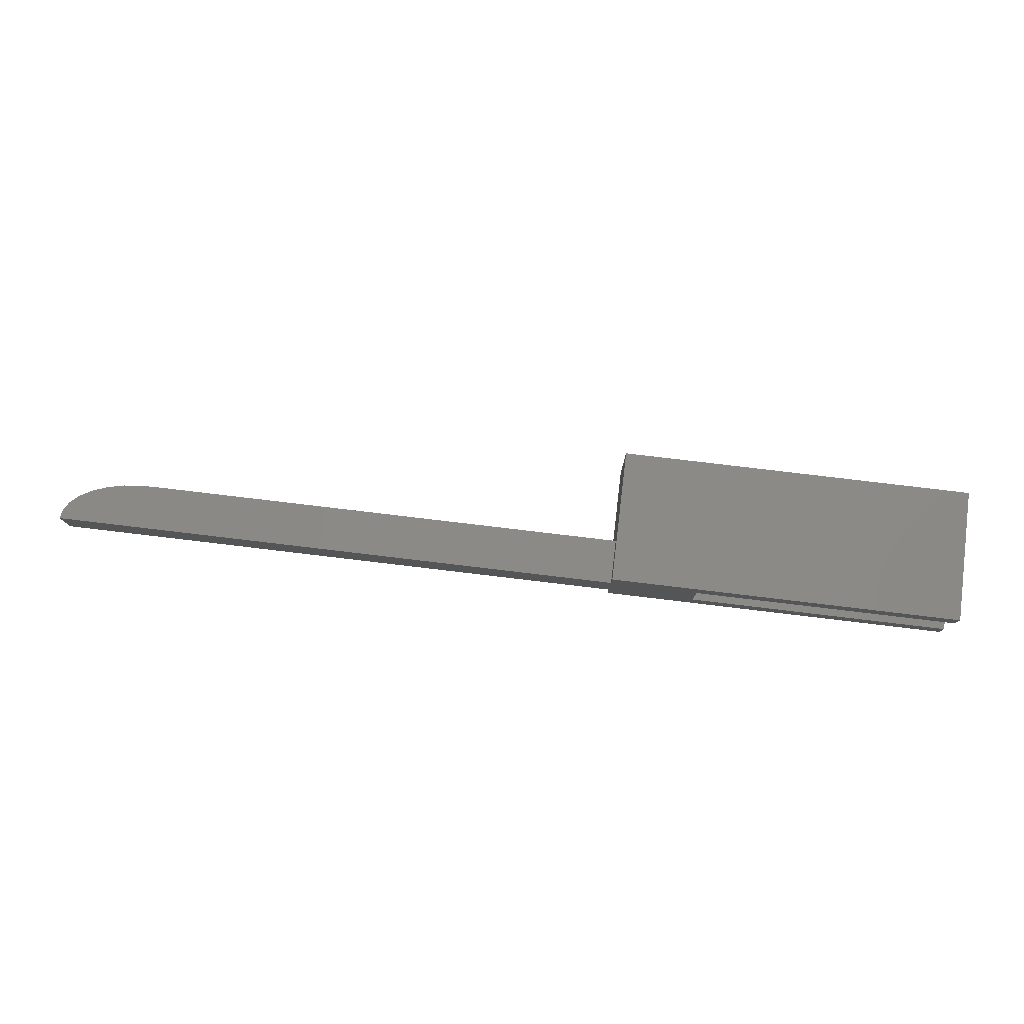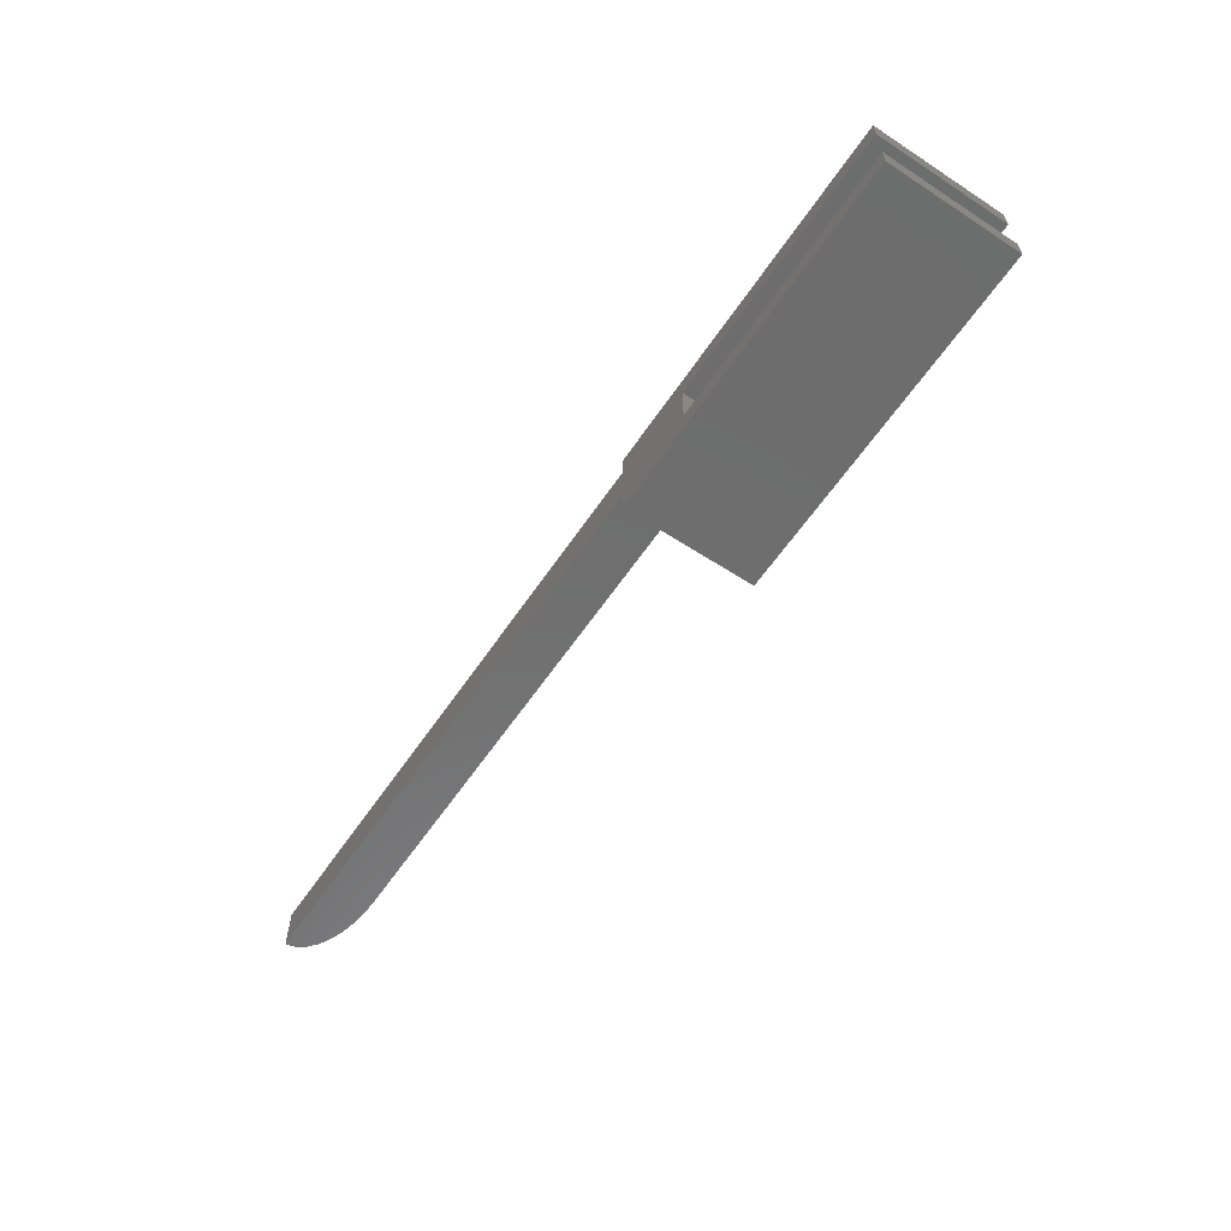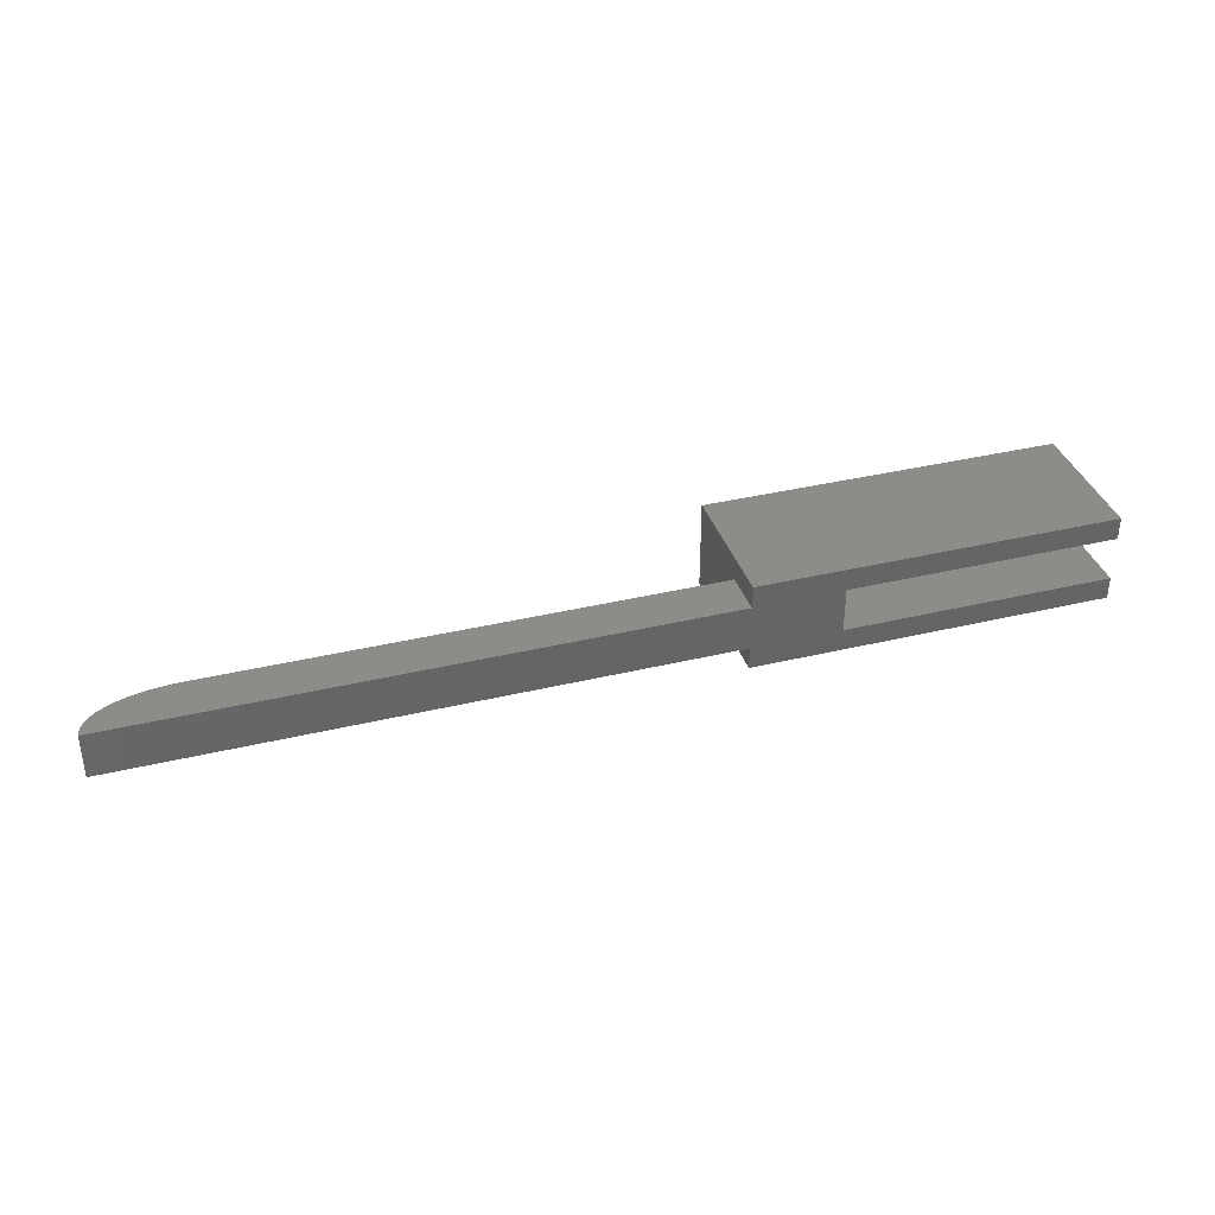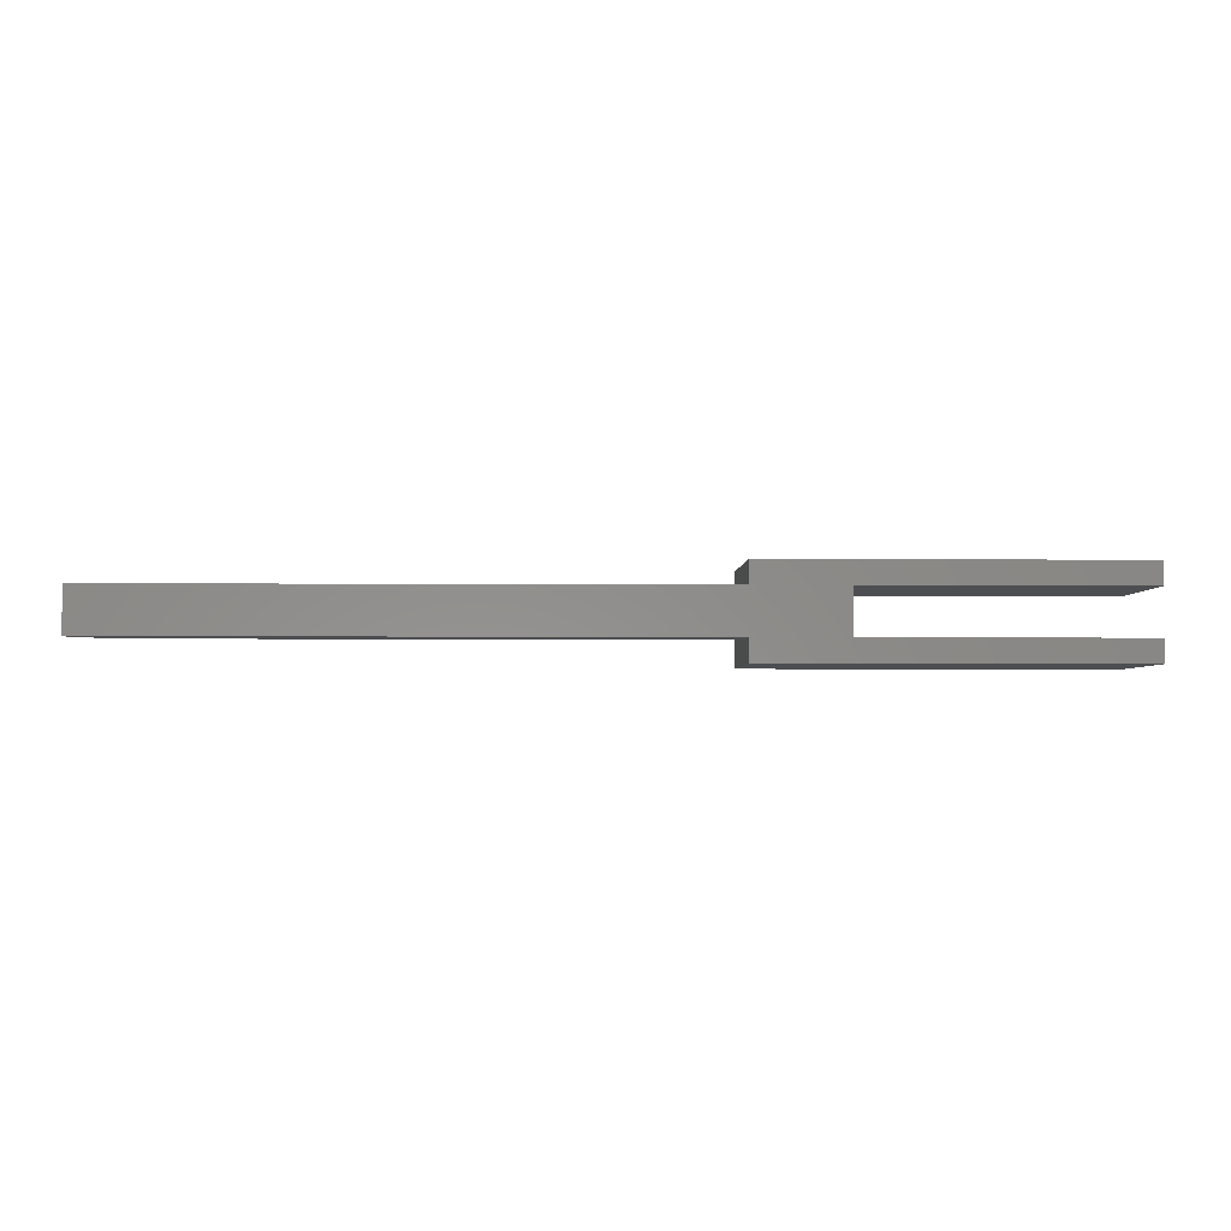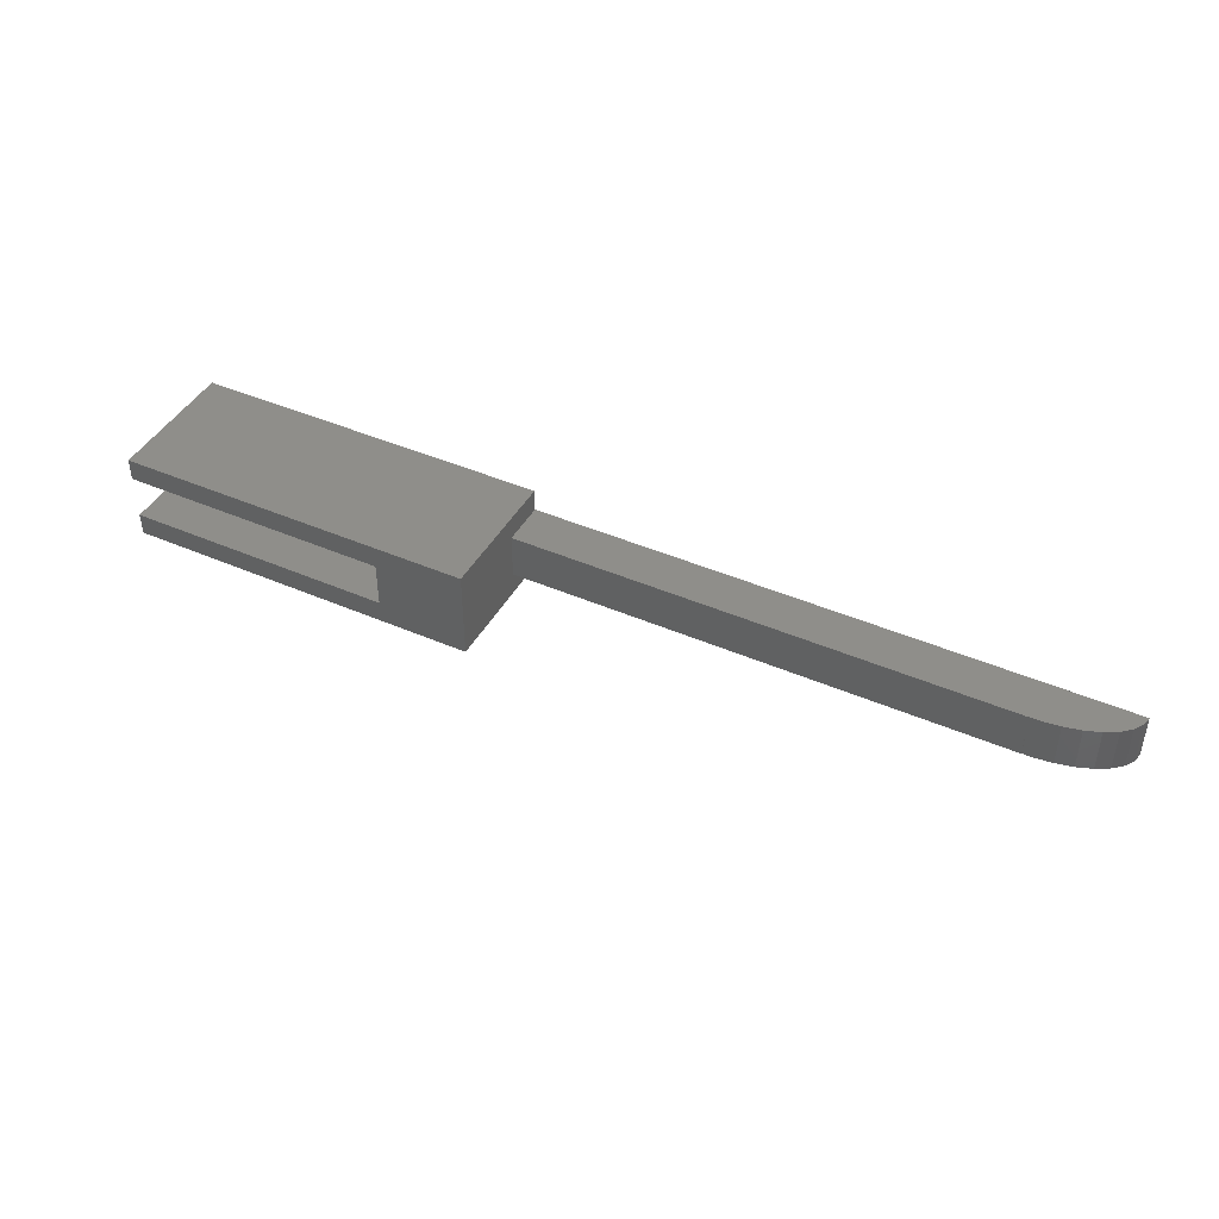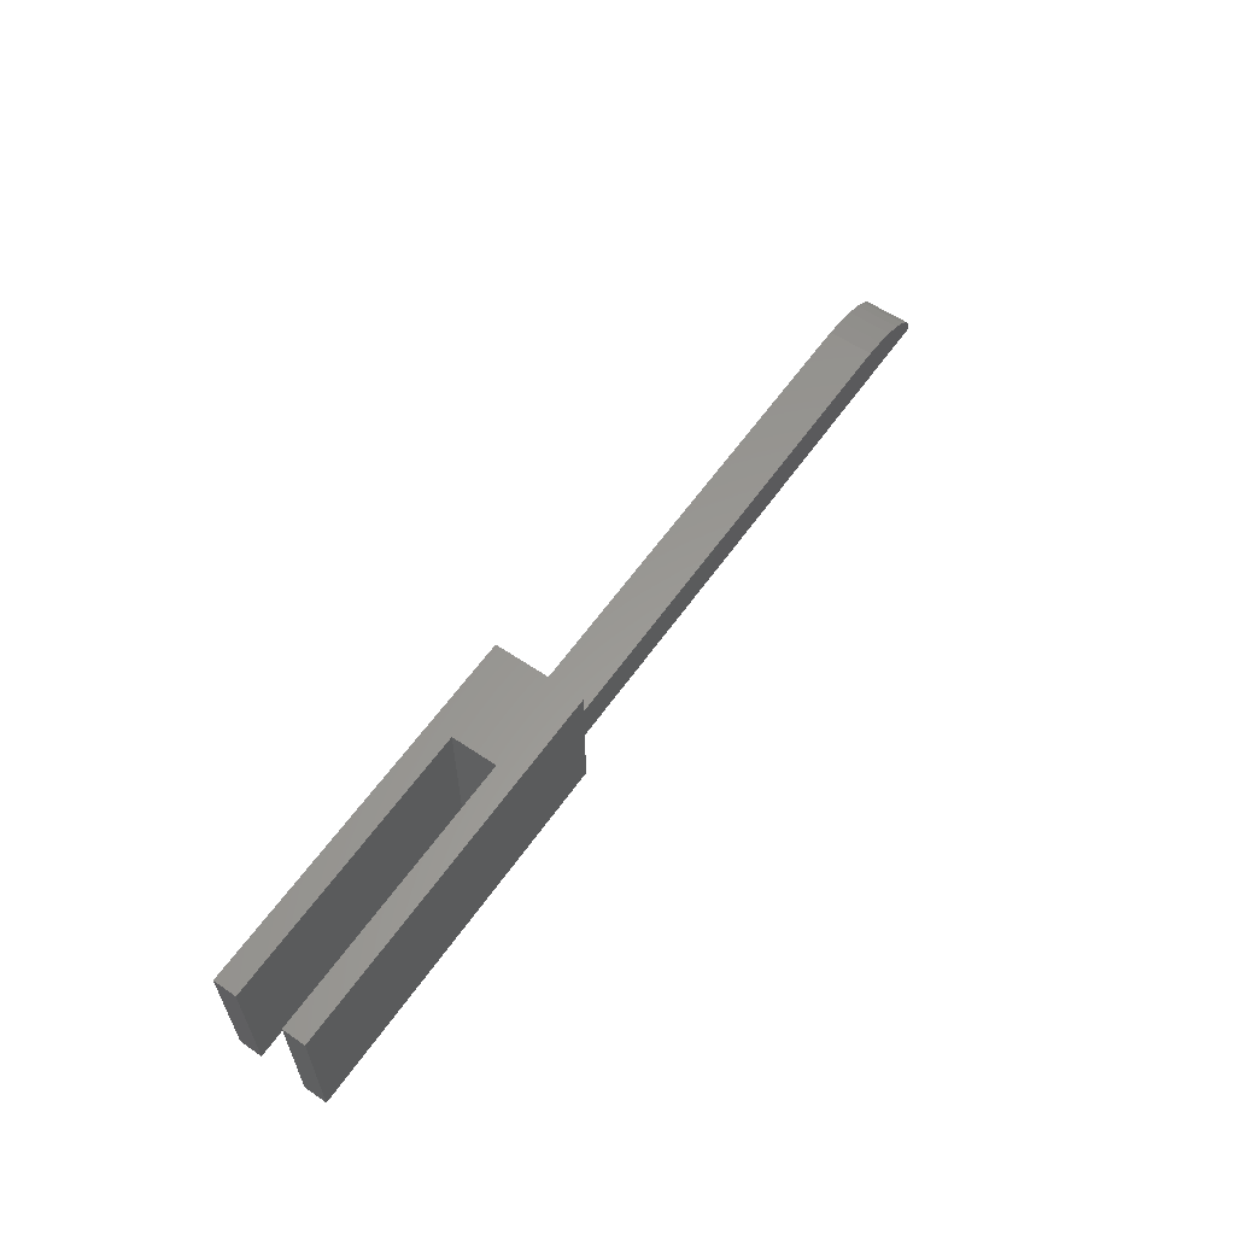
<metadata>
{"format":"stl","ext":"stl","renderer":"f3d","projection":"perspective","resolution":1024,"background":"white","views":[{"elev":78.5,"azim":-173.2,"up":"+Y"},{"elev":-59.5,"azim":-123.8,"up":"+Y"},{"elev":36.7,"azim":162.7,"up":"+Y"},{"elev":-3.5,"azim":178.1,"up":"+Y"},{"elev":43.4,"azim":27.2,"up":"+Y"},{"elev":59.1,"azim":-55.1,"up":"+Z"}]}
</metadata>
<code>
# stl→obj: 40 verts, 76 faces
v 14.62 1.305e-16 0.5878
v 14.83 -1 0.4067
v 14.83 9.031e-17 0.4067
v 14.62 -1 0.5878
v 14.34 1.65e-16 0.7431
v 14.34 -1 0.7431
v 14.96 4.617e-17 0.2079
v 14.96 -1 0.2079
v 14 1.923e-16 0.866
v 14 -1 0.866
v 13 2.208e-16 0.9945
v 13.21 -1 0.9945
v 13.21 2.208e-16 0.9945
v 13 -1 0.9945
v 13.62 2.112e-16 0.9511
v 13.62 -1 0.9511
v 2 -1 1
v 13 -1 1
v 15 -1 2.22e-16
v 2 -1 2.22e-16
v 0 -1 2.22e-16
v -6 -1 3
v 0 -1 3
v -6 -1 2.22e-16
v 15 0 0
v 2 2.22e-16 1
v 13 2.22e-16 1
v 2 0 0
v -6 0 0
v 0 6.661e-16 3
v -6 6.661e-16 3
v 0 0 0
v 2 -1.5 3.331e-16
v -6 -1.5 3.331e-16
v 2 0.5 -1.11e-16
v -6 0.5 -1.11e-16
v -6 0.5 3
v 2 0.5 3
v 2 -1.5 3
v -6 -1.5 3
f 1 2 3
f 2 1 4
f 5 4 1
f 4 5 6
f 2 7 3
f 7 2 8
f 9 6 5
f 6 9 10
f 11 12 13
f 12 11 14
f 15 10 9
f 10 15 16
f 17 14 18
f 19 12 14
f 20 14 17
f 19 14 20
f 12 19 16
f 16 19 10
f 10 19 6
f 6 19 4
f 4 19 2
f 2 19 8
f 21 22 23
f 22 21 24
f 8 25 7
f 25 8 19
f 13 16 15
f 16 13 12
f 25 13 15
f 11 26 27
f 13 25 11
f 25 15 9
f 25 9 5
f 25 5 1
f 25 1 3
f 25 3 7
f 11 25 28
f 11 28 26
f 29 30 31
f 30 29 32
f 18 11 27
f 11 18 14
f 21 20 33
f 20 21 28
f 32 28 21
f 34 21 33
f 21 34 24
f 20 25 19
f 25 20 28
f 28 32 35
f 36 32 29
f 32 36 35
f 21 30 32
f 30 21 23
f 26 18 27
f 18 26 17
f 36 31 37
f 31 36 29
f 38 26 35
f 38 17 26
f 39 17 38
f 33 17 39
f 17 33 20
f 35 26 28
f 35 37 38
f 37 35 36
f 38 30 39
f 37 30 38
f 30 37 31
f 23 39 30
f 40 23 22
f 23 40 39
f 34 22 24
f 22 34 40
f 34 39 40
f 39 34 33

</code>
